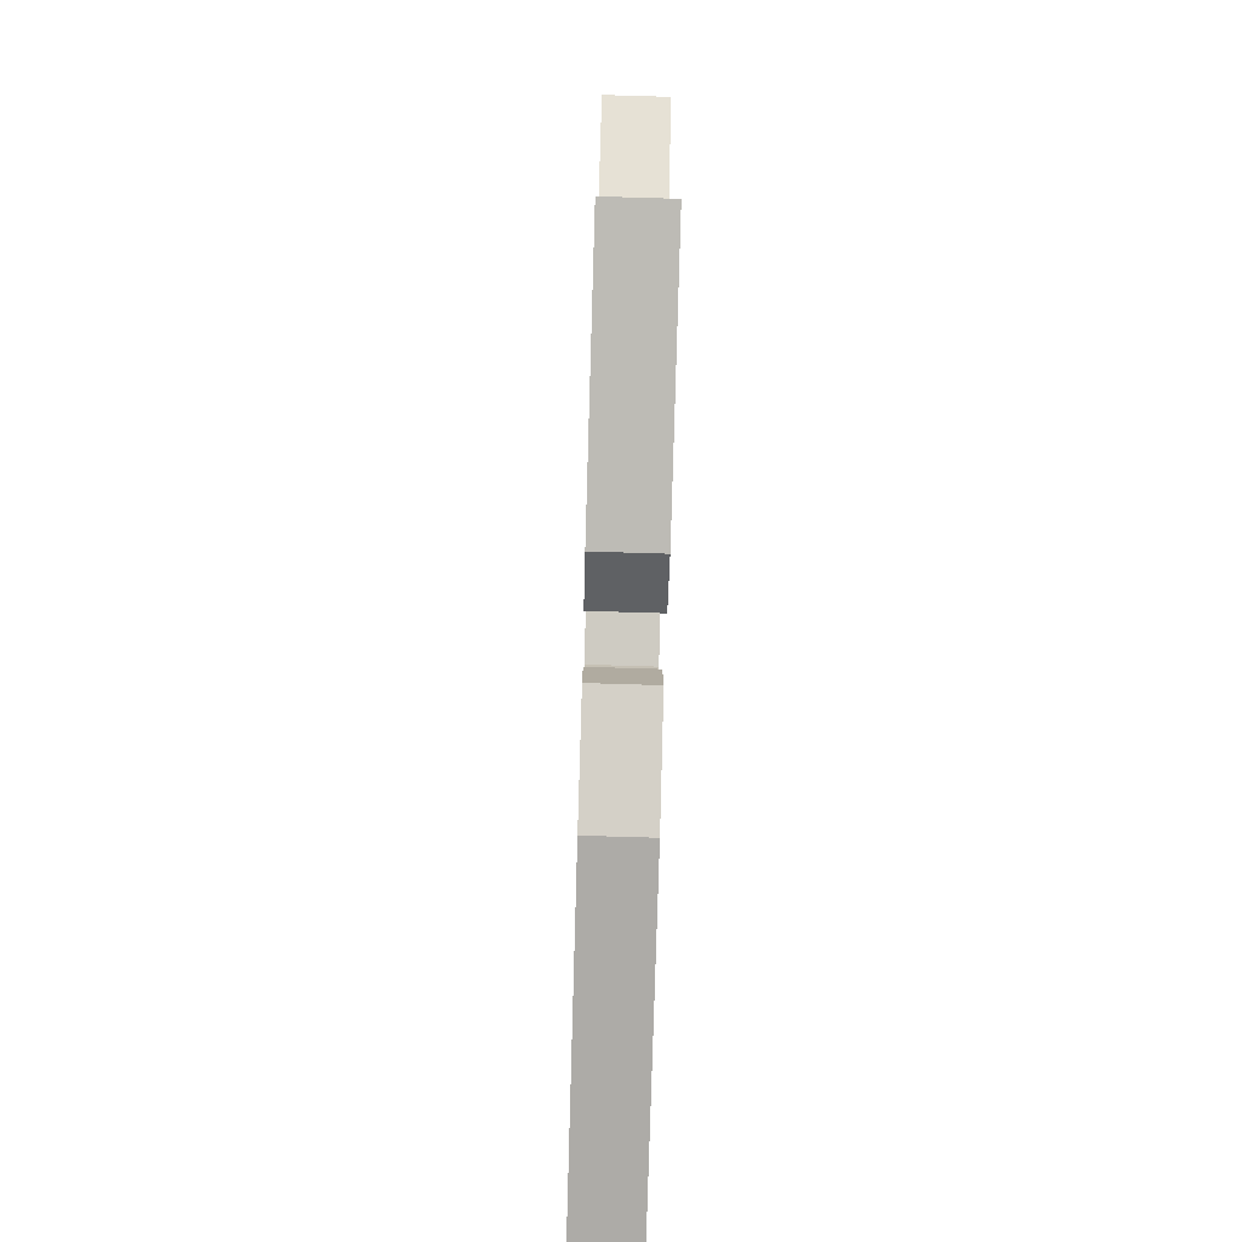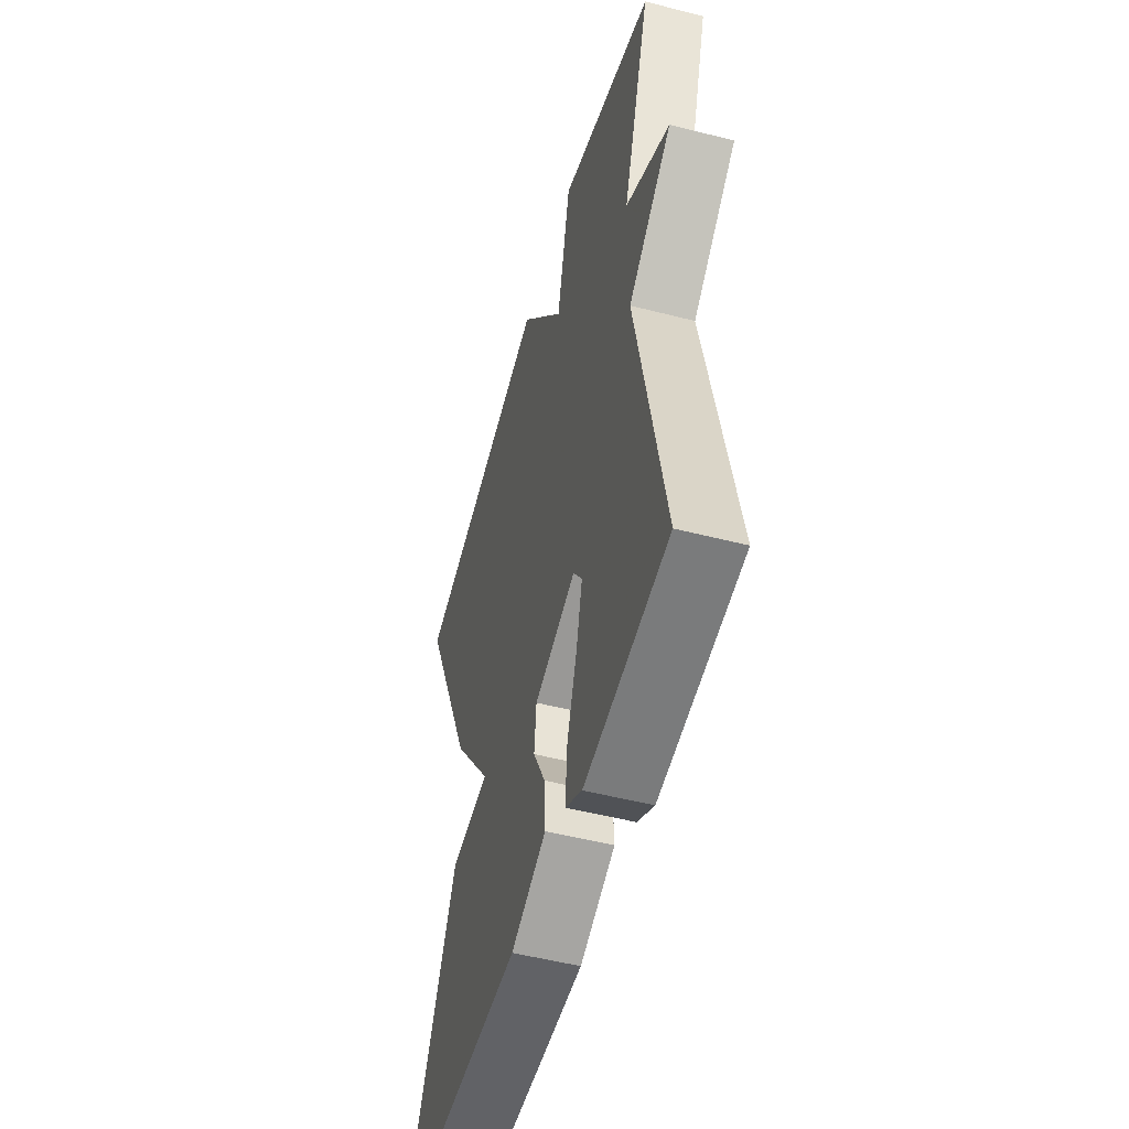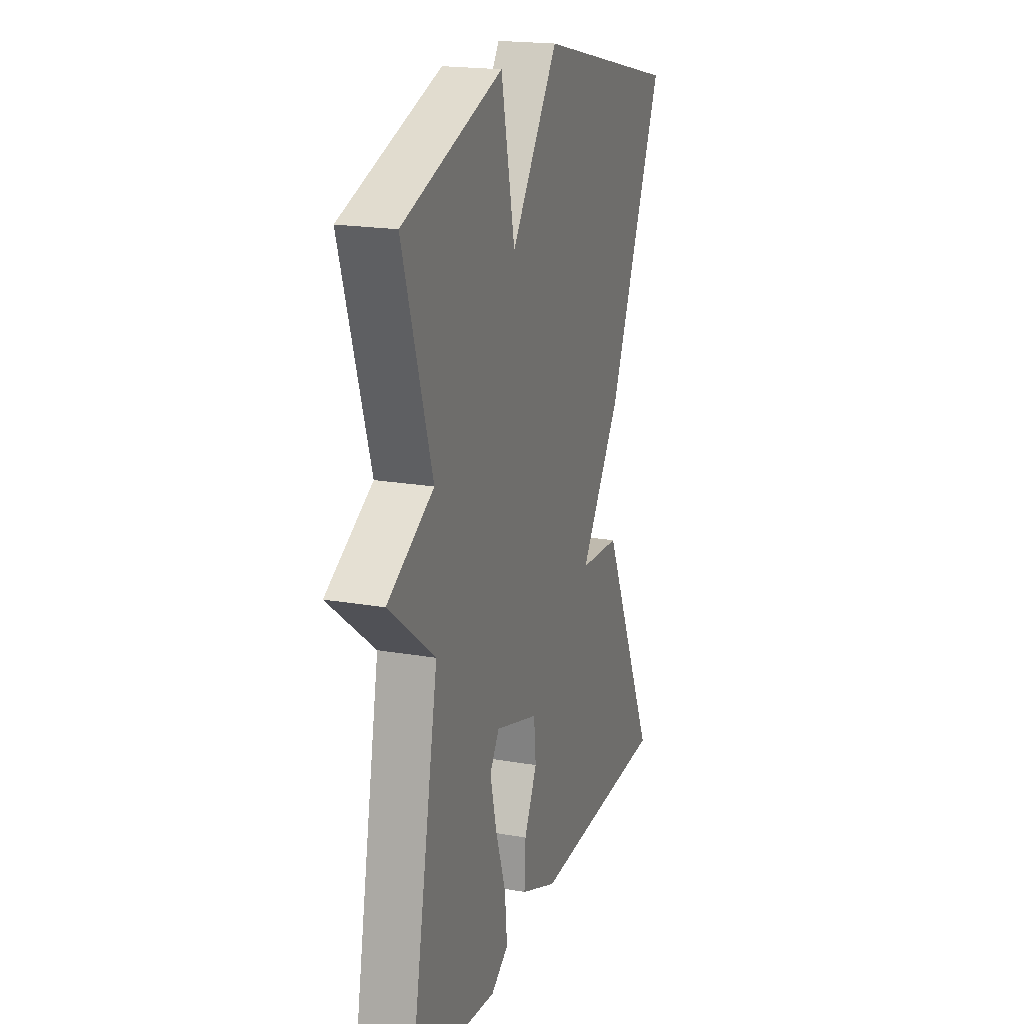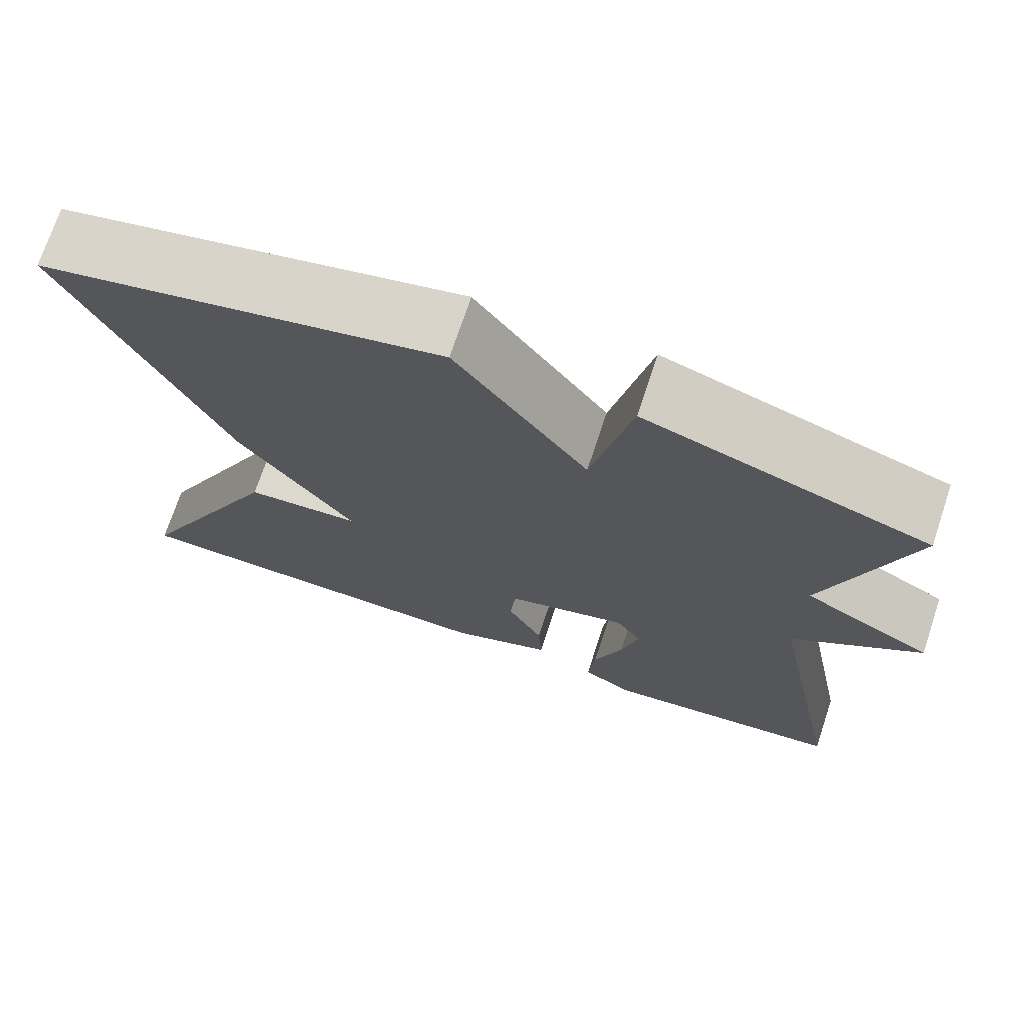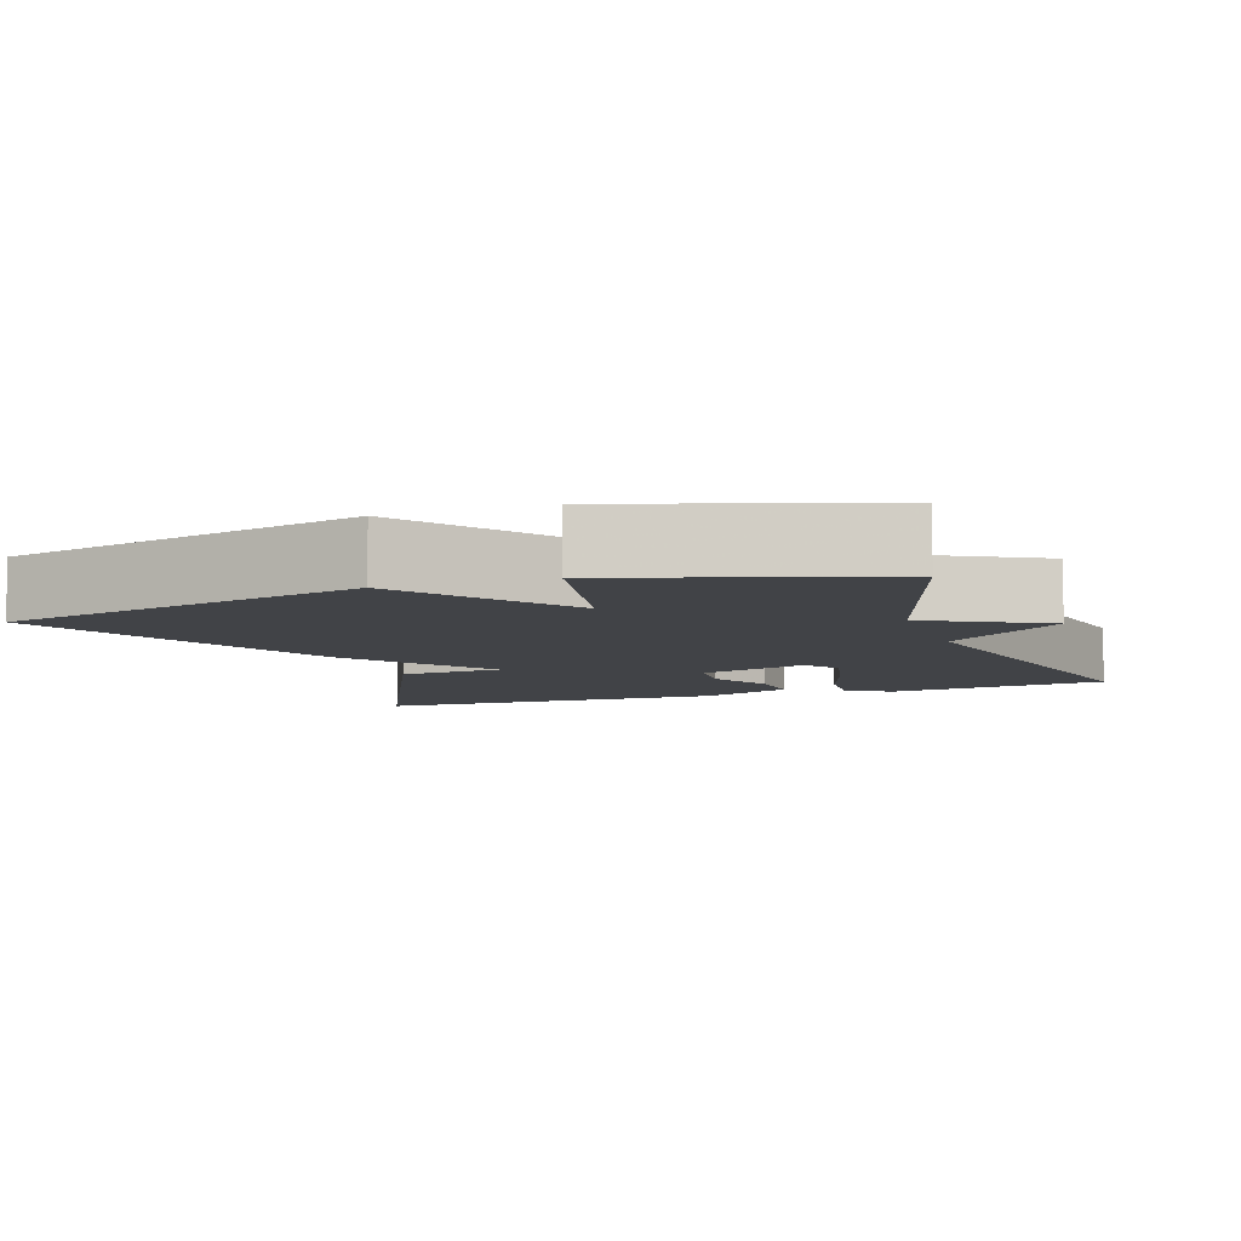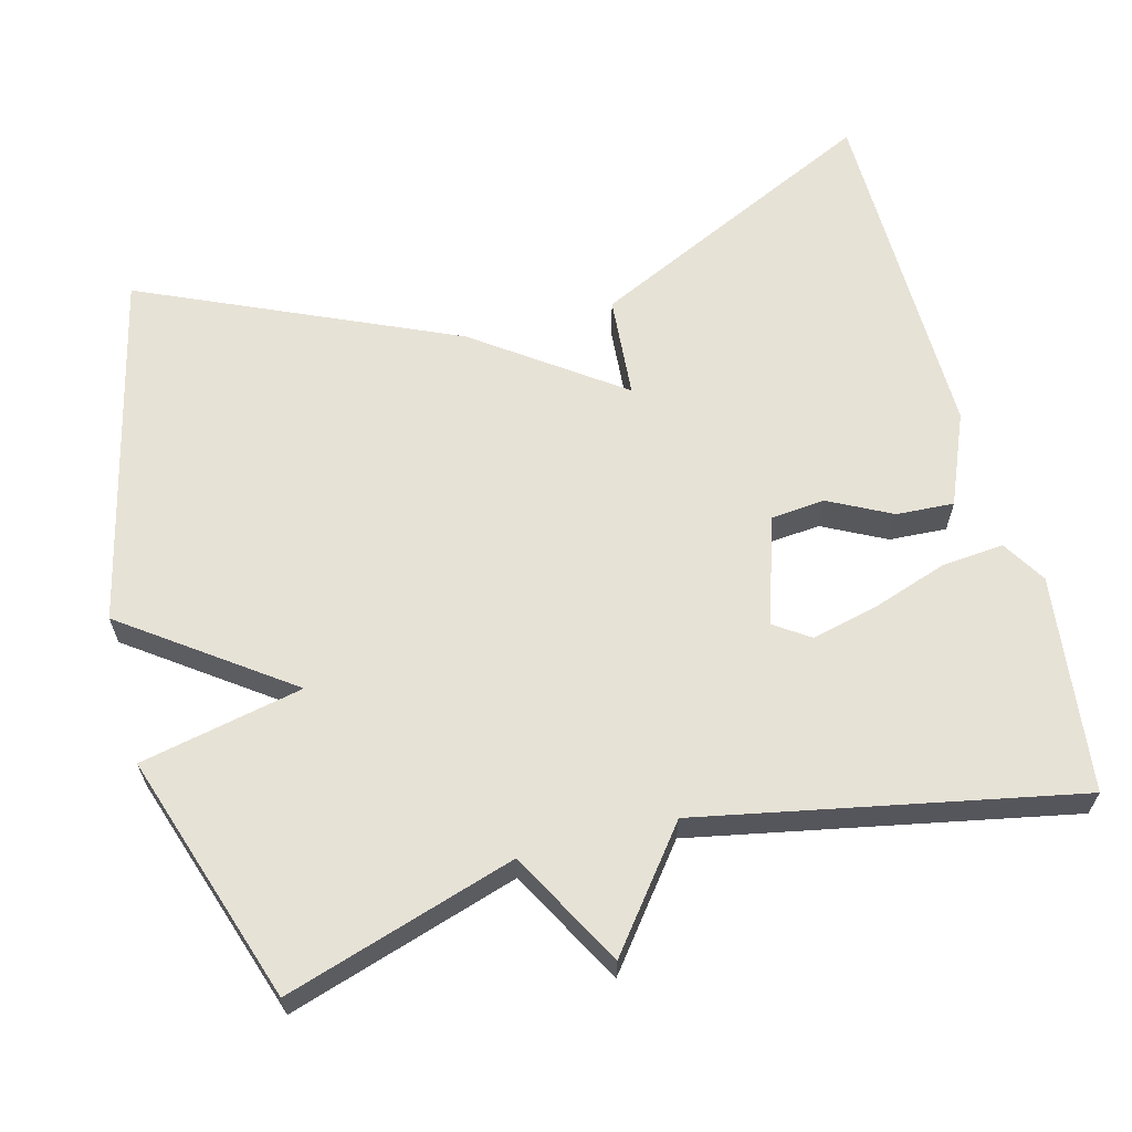
<metadata>
{"format":"obj","ext":"obj","renderer":"f3d","projection":"perspective","resolution":1024,"background":"white","views":[{"elev":-77.4,"azim":88.3,"up":"+Z"},{"elev":-51.7,"azim":74.4,"up":"+Z"},{"elev":19.4,"azim":108.1,"up":"+Z"},{"elev":72.5,"azim":18.4,"up":"+Z"},{"elev":-7.3,"azim":19.5,"up":"+Y"},{"elev":63.3,"azim":75.4,"up":"+Y"}]}
</metadata>
<code>
v -0.5 0.07 -0.5
v -0.317 0.07 -0.115
v -0.182 0.07 -0.105
v -0.317 0.07 0.085
v -0.5 0.07 0.5
v -0.028 0.07 0.61
v 0.126 0.07 0.395
v 0.172 0.07 0.61
v 0.5 0.07 0.5
v 0.404 0.07 0.197
v 0.555 0.07 0.114
v 0.404 0.07 -0.003
v 0.5 0.07 -0.5
v 0.213 0.07 -0.534
v 0.155 0.07 -0.498
v 0.163 0.07 -0.415
v 0.197 0.07 -0.316
v 0.218 0.07 -0.229
v 0.187 0.07 -0.183
v 0.044 0.07 -0.227
v 0.037 0.07 -0.299
v 0.079 0.07 -0.382
v 0.083 0.07 -0.458
v -0.038 0.07 -0.508
v -0.5 0 -0.5
v -0.317 0 -0.115
v -0.182 0 -0.105
v -0.317 0 0.085
v -0.5 0 0.5
v -0.028 0 0.61
v 0.126 0 0.395
v 0.172 0 0.61
v 0.5 0 0.5
v 0.404 0 0.197
v 0.555 0 0.114
v 0.404 0 -0.003
v 0.5 0 -0.5
v 0.213 0 -0.534
v 0.155 0 -0.498
v 0.163 0 -0.415
v 0.197 0 -0.316
v 0.218 0 -0.229
v 0.187 0 -0.183
v 0.044 0 -0.227
v 0.037 0 -0.299
v 0.079 0 -0.382
v 0.083 0 -0.458
v -0.038 0 -0.508
f 1 2 3
f 24 1 3
f 23 24 3
f 22 23 3
f 21 22 3
f 4 5 6
f 3 4 6
f 21 3 6
f 20 21 6
f 19 20 6 7
f 8 9 10
f 7 8 10
f 19 7 10
f 18 19 10
f 17 18 10
f 15 16 17
f 14 15 17
f 13 14 17
f 12 13 17
f 12 17 10
f 10 11 12
f 27 26 25
f 27 25 48
f 27 48 47
f 27 47 46
f 27 46 45
f 30 29 28
f 30 28 27
f 30 27 45
f 30 45 44
f 31 30 44 43
f 34 33 32
f 34 32 31
f 34 31 43
f 34 43 42
f 34 42 41
f 41 40 39
f 41 39 38
f 41 38 37
f 41 37 36
f 34 41 36
f 36 35 34
f 1 25 26 2
f 2 26 27 3
f 3 27 28 4
f 4 28 29 5
f 5 29 30 6
f 6 30 31 7
f 7 31 32 8
f 8 32 33 9
f 9 33 34 10
f 10 34 35 11
f 11 35 36 12
f 12 36 37 13
f 13 37 38 14
f 14 38 39 15
f 15 39 40 16
f 16 40 41 17
f 17 41 42 18
f 18 42 43 19
f 19 43 44 20
f 20 44 45 21
f 21 45 46 22
f 22 46 47 23
f 23 47 48 24
f 24 48 25 1

</code>
